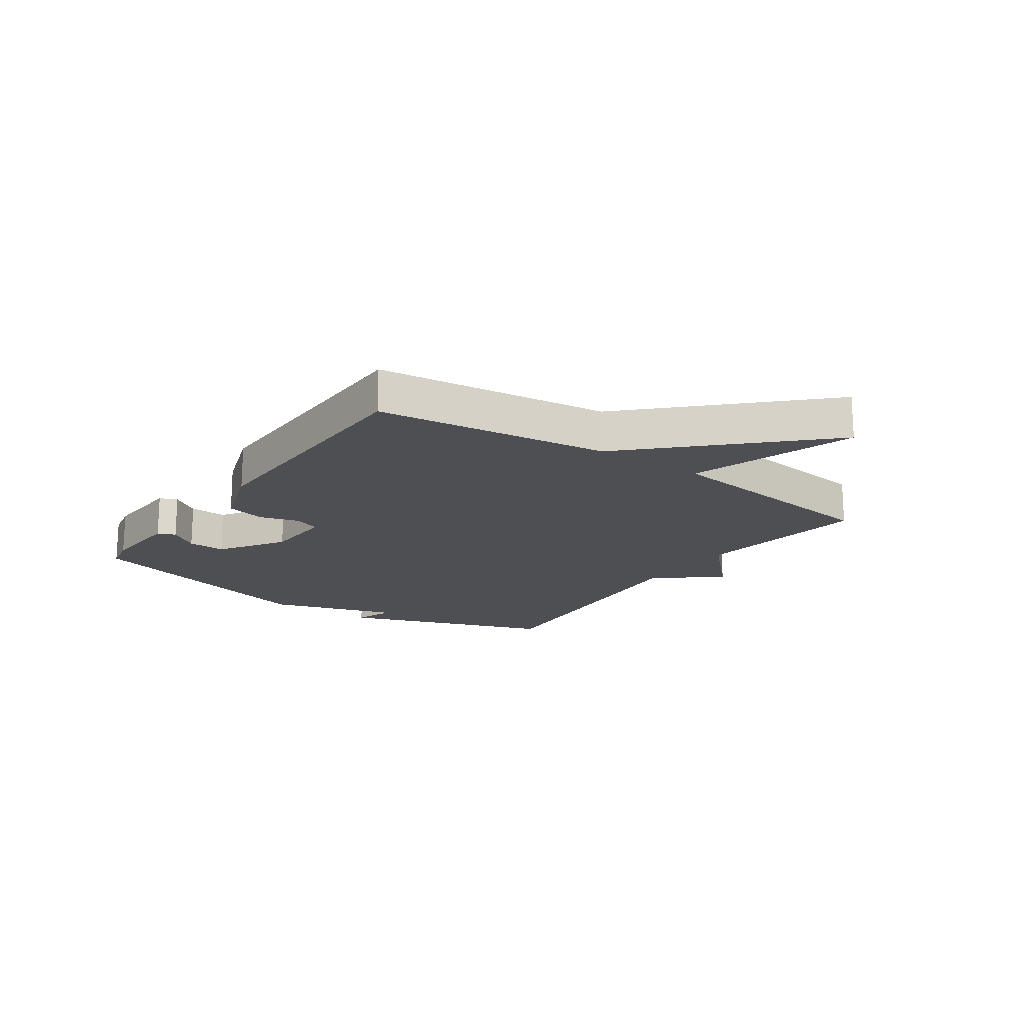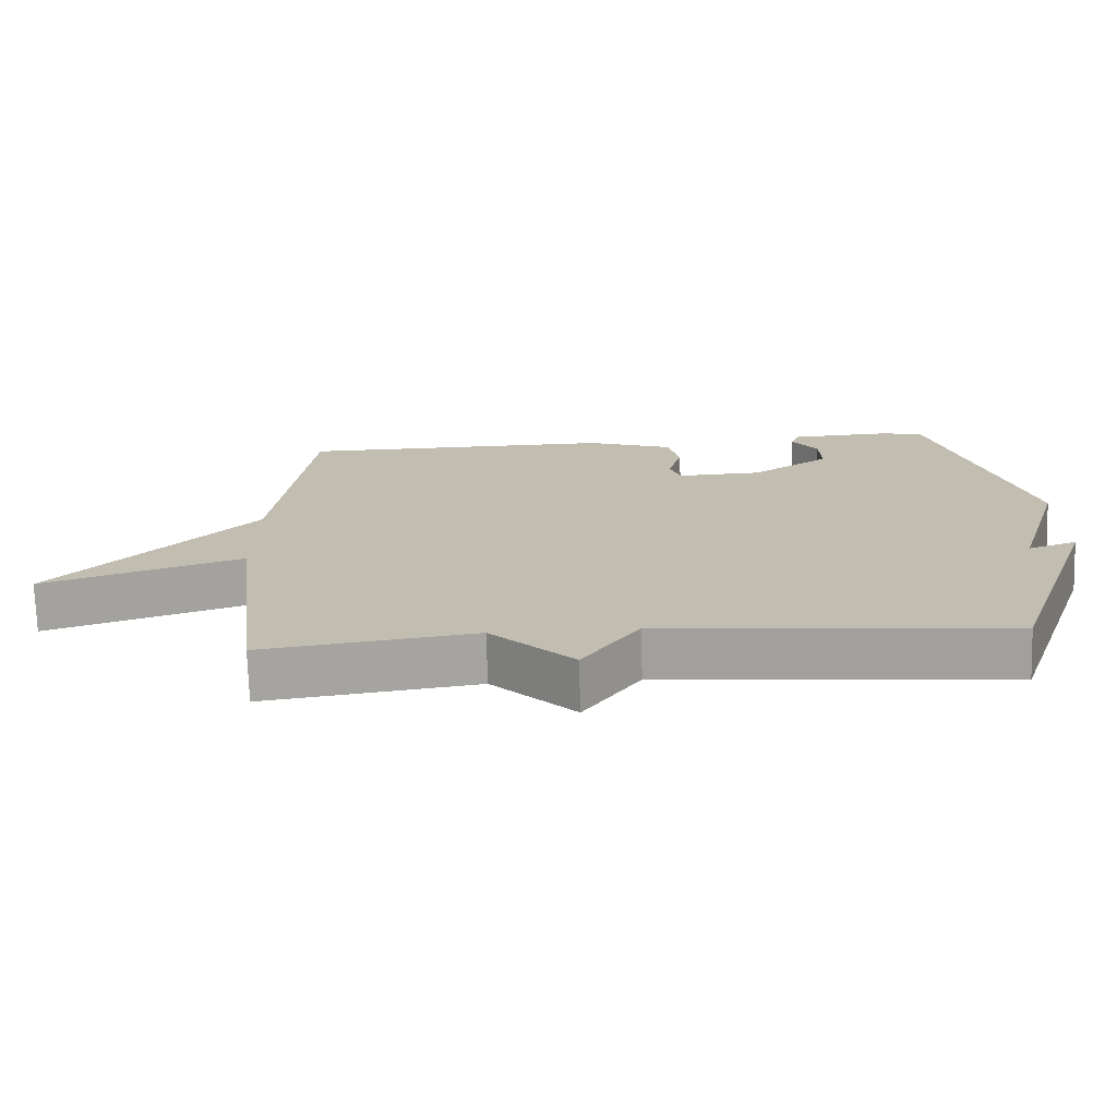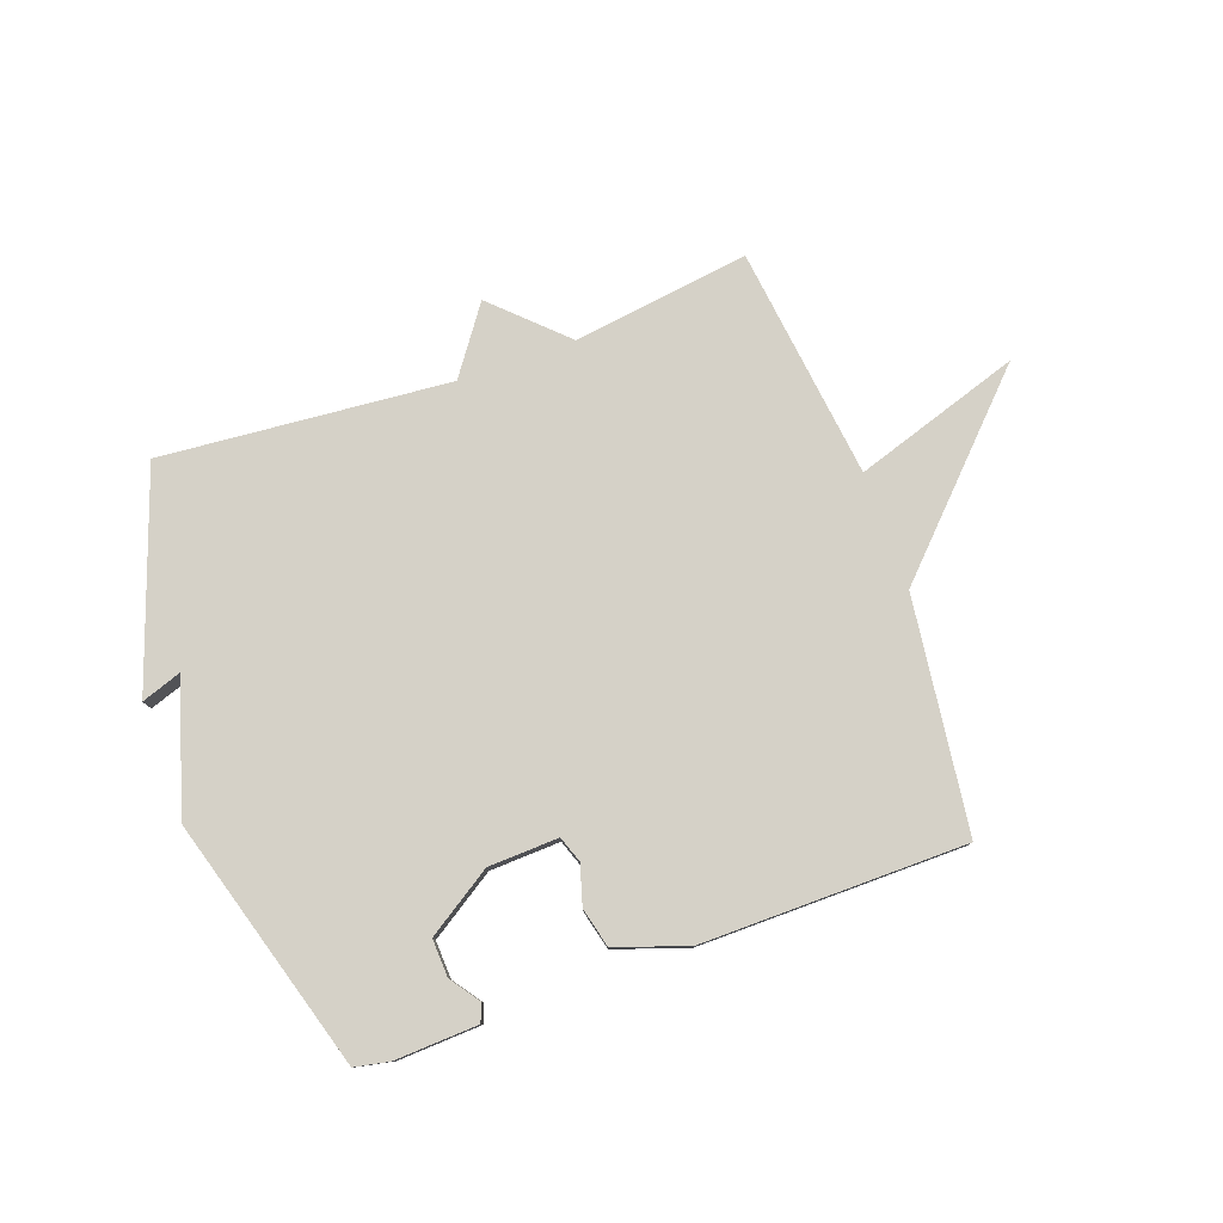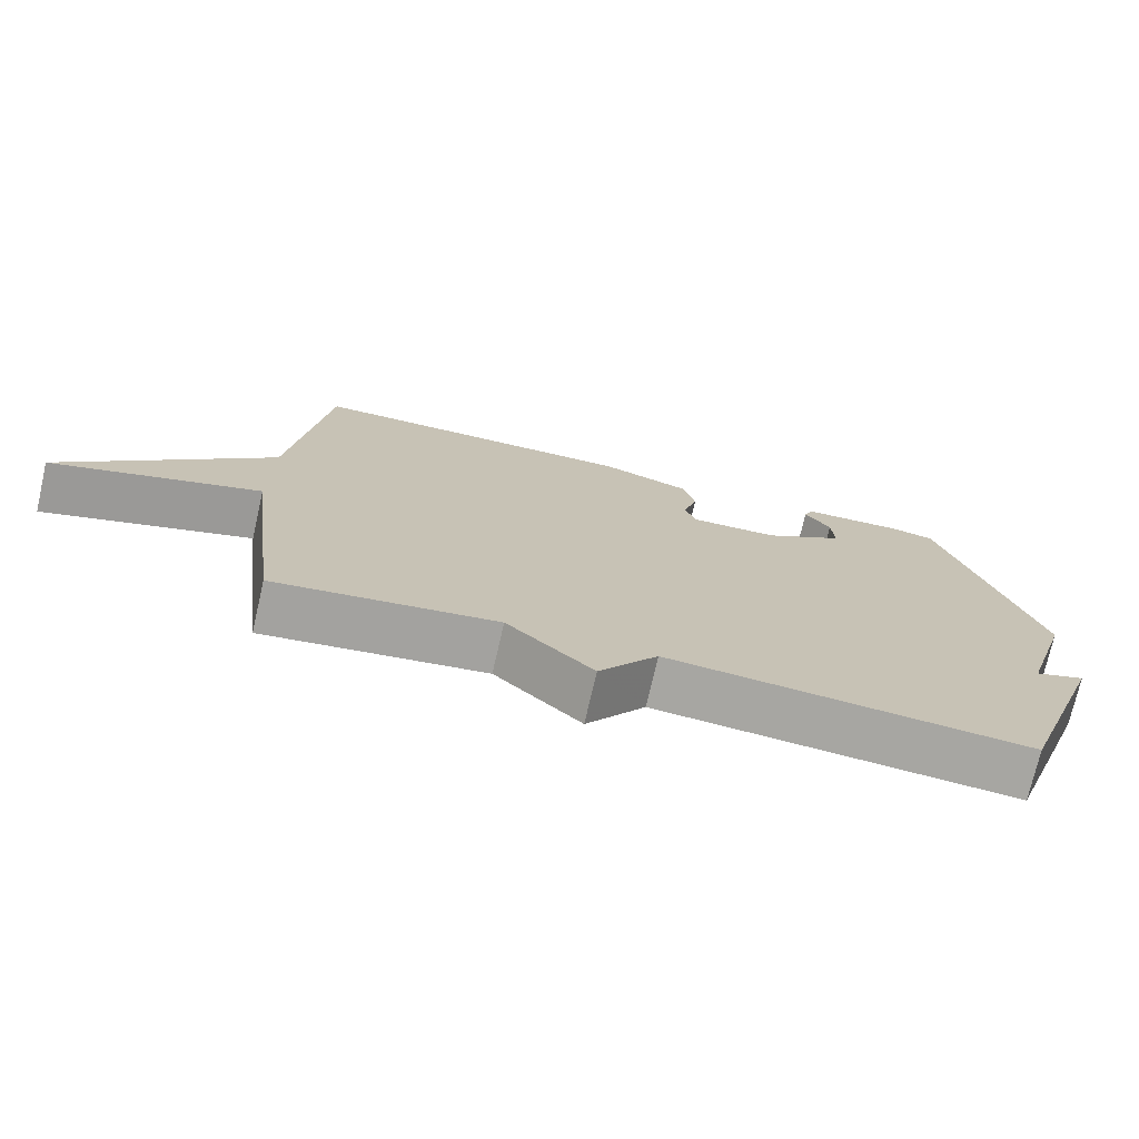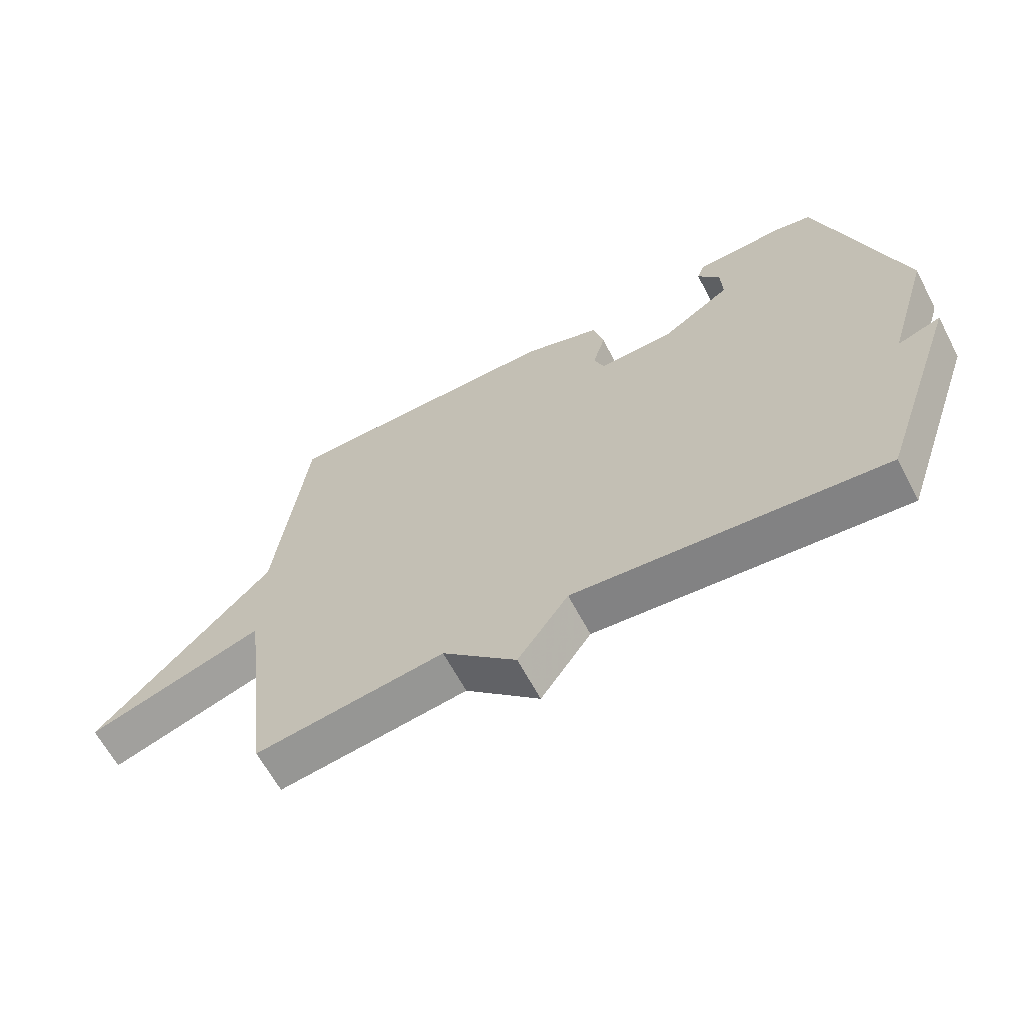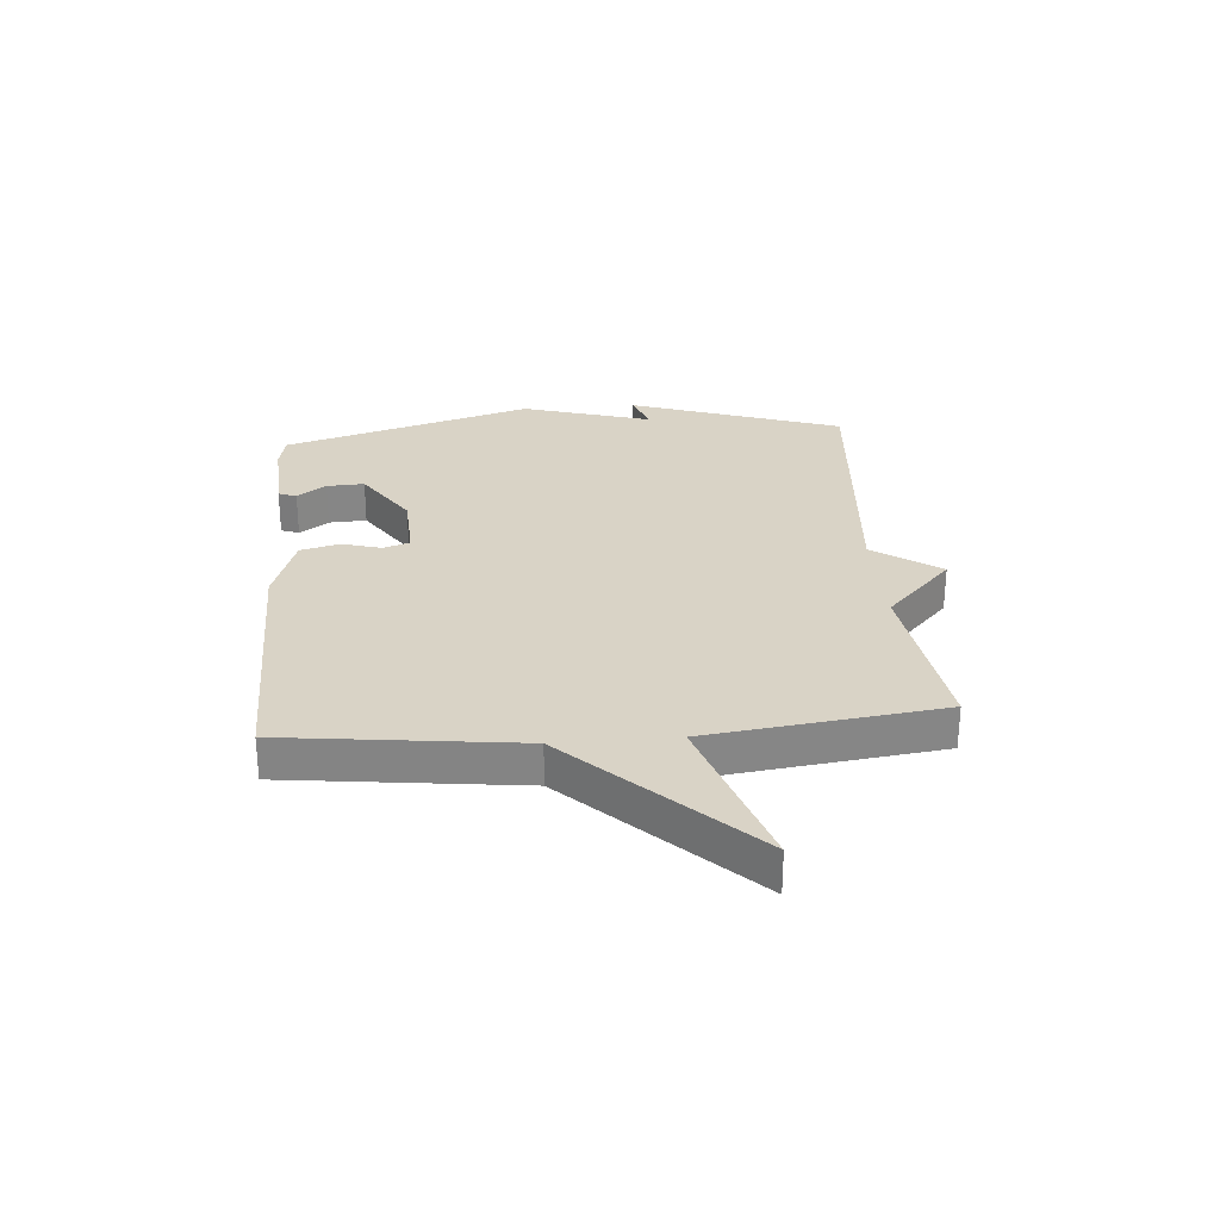
<metadata>
{"format":"obj","ext":"obj","renderer":"f3d","projection":"perspective","resolution":1024,"background":"white","views":[{"elev":-17.6,"azim":55.2,"up":"+Y"},{"elev":-72.8,"azim":-178.3,"up":"+Z"},{"elev":78.9,"azim":-19.7,"up":"+Y"},{"elev":-73.8,"azim":167.1,"up":"+Z"},{"elev":-63.6,"azim":-152.2,"up":"+Z"},{"elev":28.3,"azim":85.2,"up":"+Y"}]}
</metadata>
<code>
v -0.5 0.07 0.5
v -0.44 0.07 0.512
v -0.297 0.07 0.505
v -0.285 0.07 0.474
v -0.321 0.07 0.424
v -0.324 0.07 0.359
v -0.212 0.07 0.286
v -0.091 0.07 0.281
v -0.075 0.07 0.326
v -0.095 0.07 0.394
v -0.078 0.07 0.462
v 0.046 0.07 0.504
v 0.5 0.07 0.5
v 0.55 0.07 0.1
v 0.836 0.07 -0.193
v 0.55 0.07 -0.1
v 0.5 0.07 -0.5
v 0.196 0.07 -0.458
v 0.077 0.07 -0.572
v -0.004 0.07 -0.458
v -0.5 0.07 -0.5
v -0.629 0.07 -0.134
v -0.56 0.07 -0.158
v -0.629 0.07 0.066
v -0.5 0 0.5
v -0.44 0 0.512
v -0.297 0 0.505
v -0.285 0 0.474
v -0.321 0 0.424
v -0.324 0 0.359
v -0.212 0 0.286
v -0.091 0 0.281
v -0.075 0 0.326
v -0.095 0 0.394
v -0.078 0 0.462
v 0.046 0 0.504
v 0.5 0 0.5
v 0.55 0 0.1
v 0.836 0 -0.193
v 0.55 0 -0.1
v 0.5 0 -0.5
v 0.196 0 -0.458
v 0.077 0 -0.572
v -0.004 0 -0.458
v -0.5 0 -0.5
v -0.629 0 -0.134
v -0.56 0 -0.158
v -0.629 0 0.066
f 1 2 3
f 24 1 3
f 23 24 3
f 20 21 22 23
f 18 19 20
f 18 20 23
f 16 17 18 23
f 14 15 16
f 13 14 16
f 12 13 16
f 11 12 16
f 10 11 16
f 9 10 16
f 8 9 16
f 7 8 16 23
f 6 7 23
f 5 6 23
f 3 4 5
f 3 5 23
f 27 26 25
f 27 25 48
f 27 48 47
f 47 46 45 44
f 44 43 42
f 47 44 42
f 47 42 41 40
f 40 39 38
f 40 38 37
f 40 37 36
f 40 36 35
f 40 35 34
f 40 34 33
f 40 33 32
f 47 40 32 31
f 47 31 30
f 47 30 29
f 29 28 27
f 47 29 27
f 1 25 26 2
f 2 26 27 3
f 3 27 28 4
f 4 28 29 5
f 5 29 30 6
f 6 30 31 7
f 7 31 32 8
f 8 32 33 9
f 9 33 34 10
f 10 34 35 11
f 11 35 36 12
f 12 36 37 13
f 13 37 38 14
f 14 38 39 15
f 15 39 40 16
f 16 40 41 17
f 17 41 42 18
f 18 42 43 19
f 19 43 44 20
f 20 44 45 21
f 21 45 46 22
f 22 46 47 23
f 23 47 48 24
f 24 48 25 1

</code>
